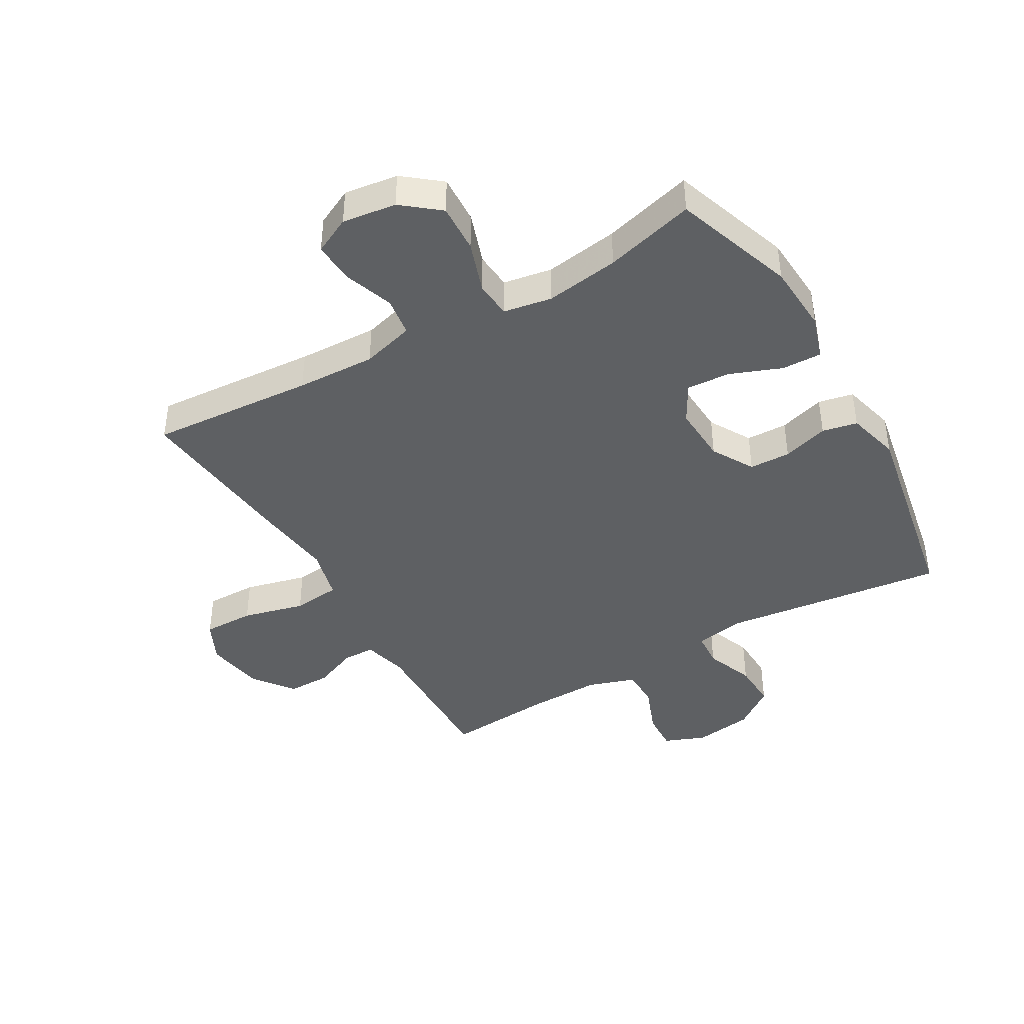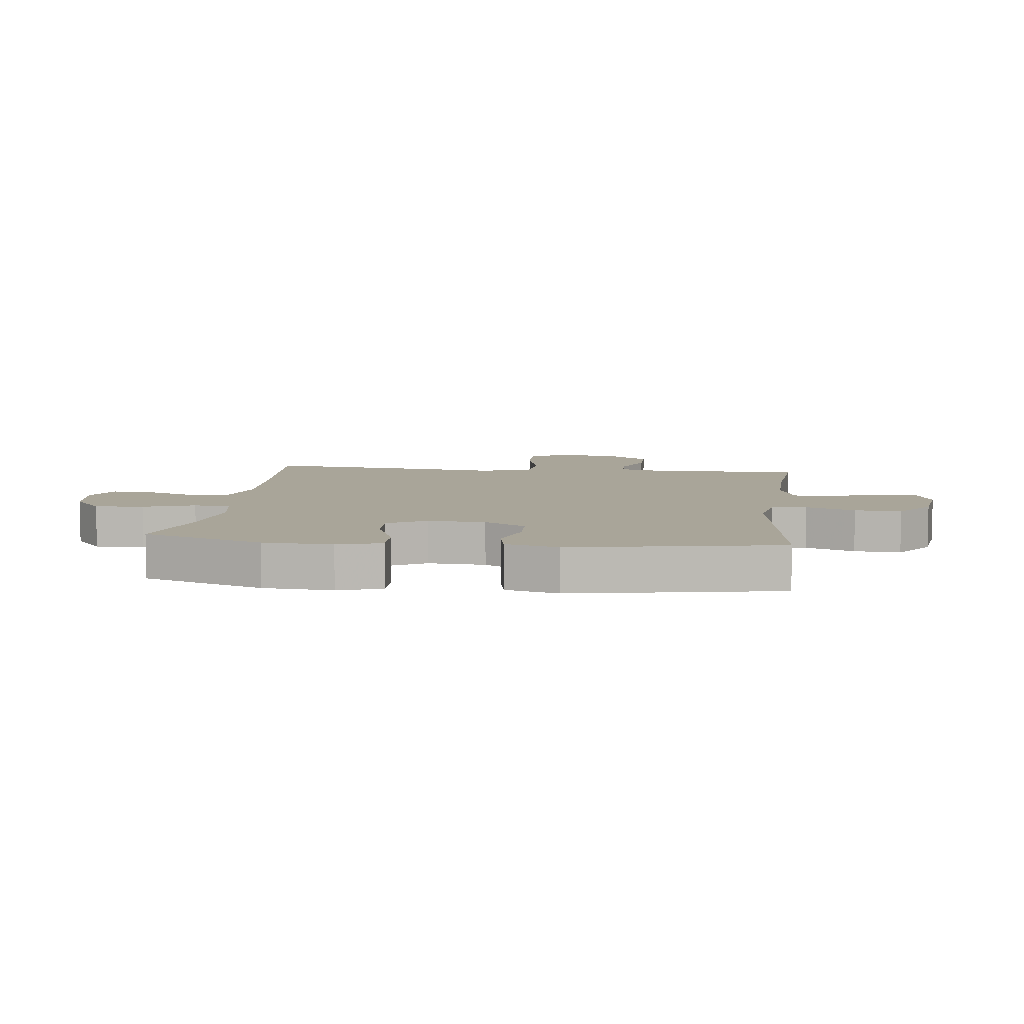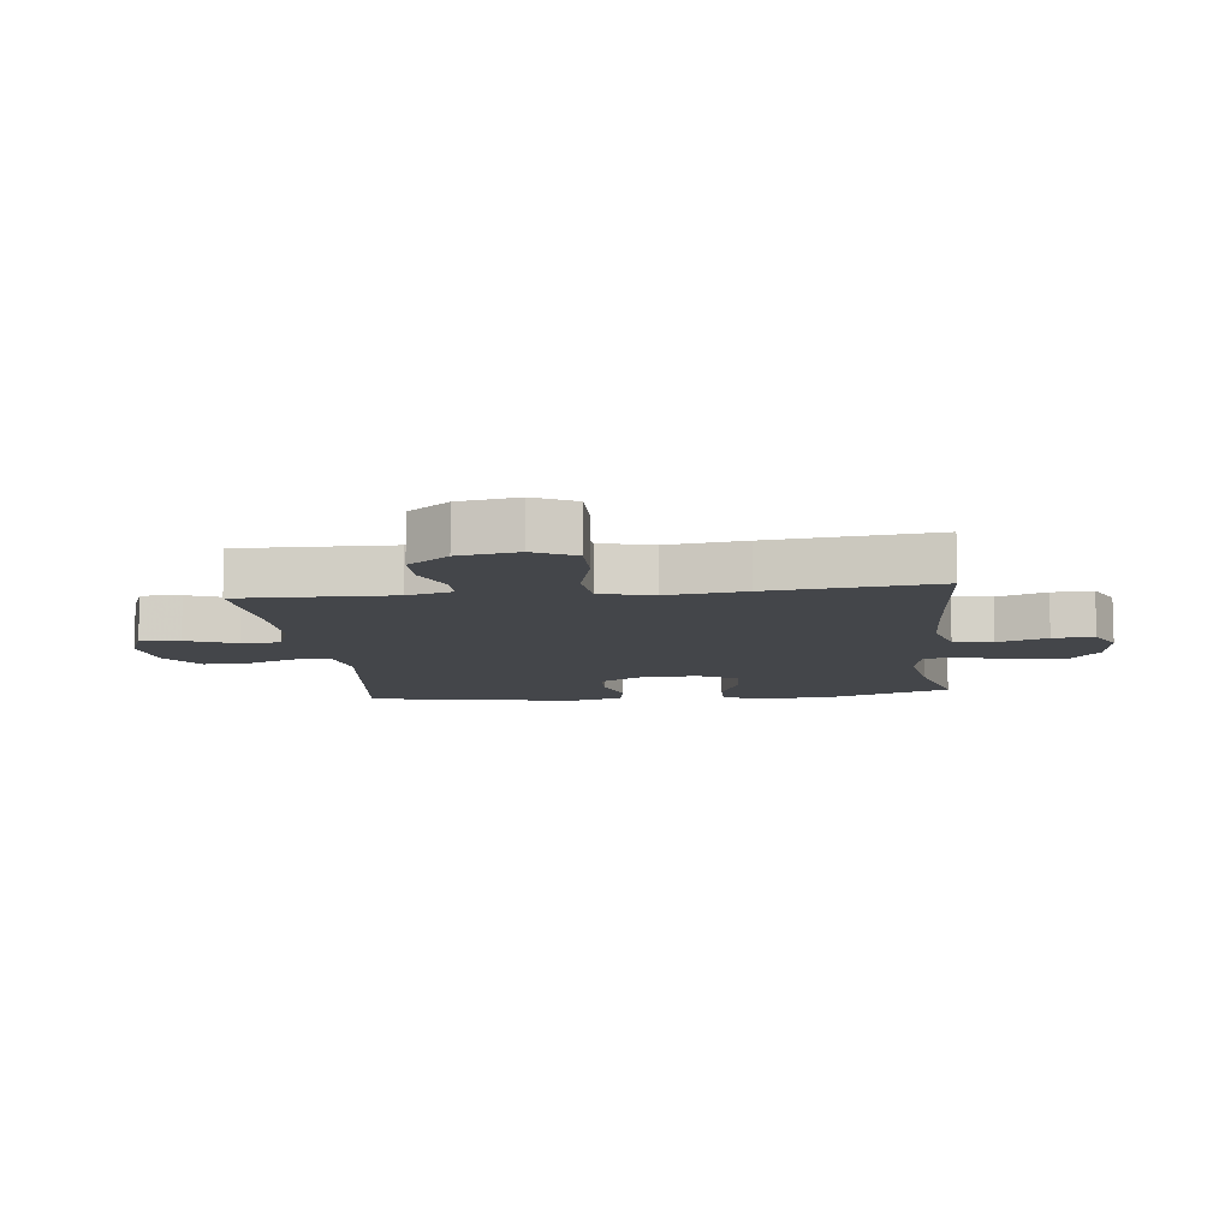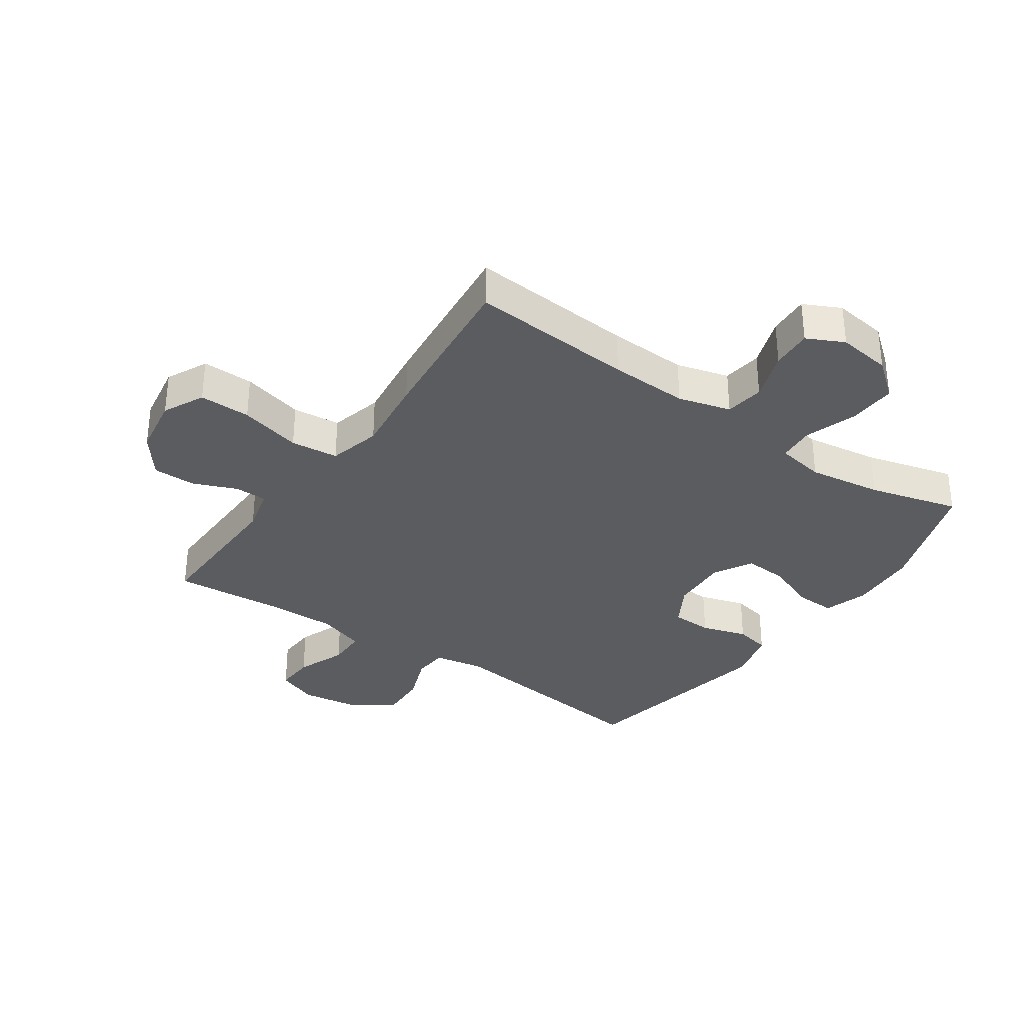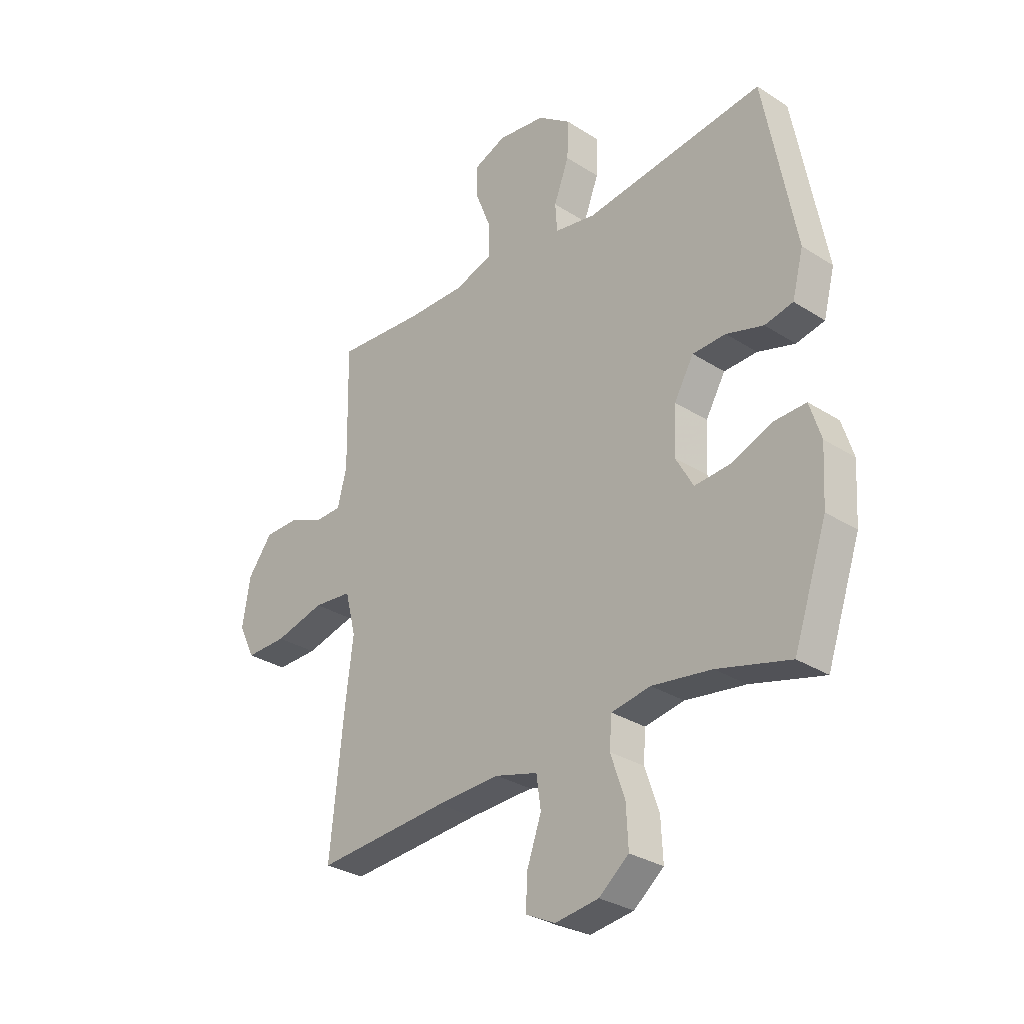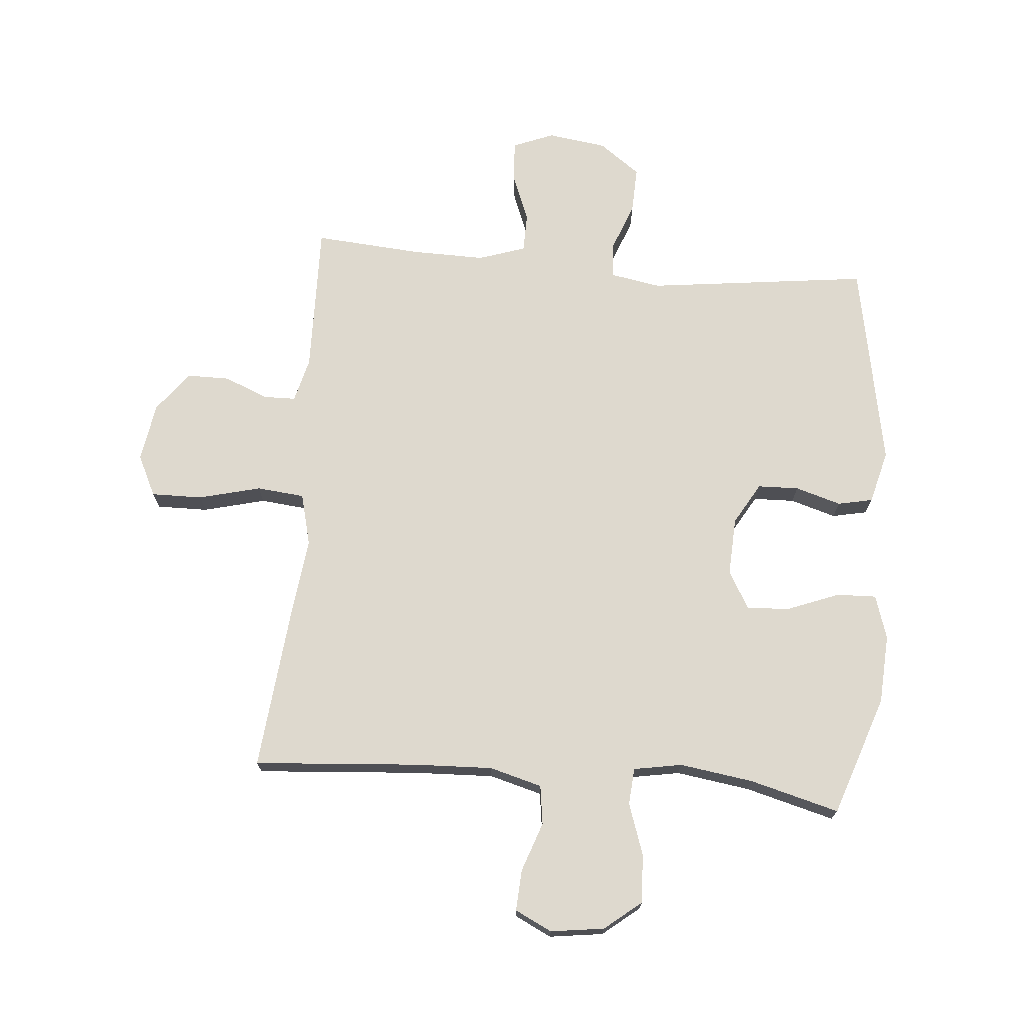
<metadata>
{"format":"obj","ext":"obj","renderer":"f3d","projection":"perspective","resolution":1024,"background":"white","views":[{"elev":-42.1,"azim":-150.0,"up":"+Y"},{"elev":7.4,"azim":-83.1,"up":"+Y"},{"elev":-9.8,"azim":96.5,"up":"+Y"},{"elev":-33.6,"azim":145.2,"up":"+Y"},{"elev":-30.4,"azim":-132.8,"up":"+Z"},{"elev":71.6,"azim":-175.2,"up":"+Y"}]}
</metadata>
<code>
v 0.5 0.07 -0.5
v 0.228 0.07 -0.48
v 0.097 0.07 -0.475
v 0.01 0.07 -0.499
v 0.001 0.07 -0.564
v 0.03 0.07 -0.646
v 0.034 0.07 -0.714
v -0.027 0.07 -0.744
v -0.116 0.07 -0.732
v -0.177 0.07 -0.683
v -0.173 0.07 -0.602
v -0.144 0.07 -0.517
v -0.149 0.07 -0.456
v -0.229 0.07 -0.442
v -0.351 0.07 -0.46
v -0.5 0.07 -0.5
v -0.569 0.07 -0.3
v -0.576 0.07 -0.185
v -0.553 0.07 -0.112
v -0.487 0.07 -0.114
v -0.402 0.07 -0.147
v -0.33 0.07 -0.152
v -0.294 0.07 -0.088
v -0.299 0.07 0.008
v -0.339 0.07 0.077
v -0.407 0.07 0.079
v -0.483 0.07 0.056
v -0.541 0.07 0.068
v -0.564 0.07 0.156
v -0.5 0.07 0.5
v -0.132 0.07 0.455
v -0.048 0.07 0.47
v -0.044 0.07 0.528
v -0.075 0.07 0.609
v -0.078 0.07 0.686
v -0.01 0.07 0.736
v 0.088 0.07 0.75
v 0.156 0.07 0.723
v 0.153 0.07 0.657
v 0.121 0.07 0.575
v 0.122 0.07 0.51
v 0.2 0.07 0.484
v 0.321 0.07 0.486
v 0.5 0.07 0.5
v 0.495 0.07 0.249
v 0.514 0.07 0.175
v 0.567 0.07 0.174
v 0.64 0.07 0.204
v 0.711 0.07 0.204
v 0.762 0.07 0.137
v 0.778 0.07 0.039
v 0.745 0.07 -0.029
v 0.66 0.07 -0.028
v 0.557 0.07 -0.002
v 0.478 0.07 -0.01
v 0.456 0.07 -0.097
v 0.472 0.07 -0.226
v 0.5 0 -0.5
v 0.228 0 -0.48
v 0.097 0 -0.475
v 0.01 0 -0.499
v 0.001 0 -0.564
v 0.03 0 -0.646
v 0.034 0 -0.714
v -0.027 0 -0.744
v -0.116 0 -0.732
v -0.177 0 -0.683
v -0.173 0 -0.602
v -0.144 0 -0.517
v -0.149 0 -0.456
v -0.229 0 -0.442
v -0.351 0 -0.46
v -0.5 0 -0.5
v -0.569 0 -0.3
v -0.576 0 -0.185
v -0.553 0 -0.112
v -0.487 0 -0.114
v -0.402 0 -0.147
v -0.33 0 -0.152
v -0.294 0 -0.088
v -0.299 0 0.008
v -0.339 0 0.077
v -0.407 0 0.079
v -0.483 0 0.056
v -0.541 0 0.068
v -0.564 0 0.156
v -0.5 0 0.5
v -0.132 0 0.455
v -0.048 0 0.47
v -0.044 0 0.528
v -0.075 0 0.609
v -0.078 0 0.686
v -0.01 0 0.736
v 0.088 0 0.75
v 0.156 0 0.723
v 0.153 0 0.657
v 0.121 0 0.575
v 0.122 0 0.51
v 0.2 0 0.484
v 0.321 0 0.486
v 0.5 0 0.5
v 0.495 0 0.249
v 0.514 0 0.175
v 0.567 0 0.174
v 0.64 0 0.204
v 0.711 0 0.204
v 0.762 0 0.137
v 0.778 0 0.039
v 0.745 0 -0.029
v 0.66 0 -0.028
v 0.557 0 -0.002
v 0.478 0 -0.01
v 0.456 0 -0.097
v 0.472 0 -0.226
f 56 57 1 2
f 55 56 2 3
f 51 52 53 54
f 51 54 55
f 50 51 55
f 47 48 49 50
f 46 47 50 55
f 45 46 55 3
f 43 44 45 3
f 37 38 39 40
f 37 40 41
f 36 37 41
f 33 34 35 36
f 32 33 36 41
f 28 29 30 31
f 26 27 28 31
f 25 26 31 32
f 24 25 32 41
f 18 19 20 21
f 18 21 22
f 15 16 17 18
f 14 15 18 22
f 13 14 22 23
f 9 10 11 12
f 9 12 13
f 8 9 13
f 5 6 7 8
f 4 5 8 13
f 42 43 3 4
f 23 24 41 42
f 4 13 23 42
f 59 58 114 113
f 60 59 113 112
f 111 110 109 108
f 112 111 108
f 112 108 107
f 107 106 105 104
f 112 107 104 103
f 60 112 103 102
f 60 102 101 100
f 97 96 95 94
f 98 97 94
f 98 94 93
f 93 92 91 90
f 98 93 90 89
f 88 87 86 85
f 88 85 84 83
f 89 88 83 82
f 98 89 82 81
f 78 77 76 75
f 79 78 75
f 75 74 73 72
f 79 75 72 71
f 80 79 71 70
f 69 68 67 66
f 70 69 66
f 70 66 65
f 65 64 63 62
f 70 65 62 61
f 61 60 100 99
f 99 98 81 80
f 99 80 70 61
f 1 58 59 2
f 2 59 60 3
f 3 60 61 4
f 4 61 62 5
f 5 62 63 6
f 6 63 64 7
f 7 64 65 8
f 8 65 66 9
f 9 66 67 10
f 10 67 68 11
f 11 68 69 12
f 12 69 70 13
f 13 70 71 14
f 14 71 72 15
f 15 72 73 16
f 16 73 74 17
f 17 74 75 18
f 18 75 76 19
f 19 76 77 20
f 20 77 78 21
f 21 78 79 22
f 22 79 80 23
f 23 80 81 24
f 24 81 82 25
f 25 82 83 26
f 26 83 84 27
f 27 84 85 28
f 28 85 86 29
f 29 86 87 30
f 30 87 88 31
f 31 88 89 32
f 32 89 90 33
f 33 90 91 34
f 34 91 92 35
f 35 92 93 36
f 36 93 94 37
f 37 94 95 38
f 38 95 96 39
f 39 96 97 40
f 40 97 98 41
f 41 98 99 42
f 42 99 100 43
f 43 100 101 44
f 44 101 102 45
f 45 102 103 46
f 46 103 104 47
f 47 104 105 48
f 48 105 106 49
f 49 106 107 50
f 50 107 108 51
f 51 108 109 52
f 52 109 110 53
f 53 110 111 54
f 54 111 112 55
f 55 112 113 56
f 56 113 114 57
f 57 114 58 1

</code>
